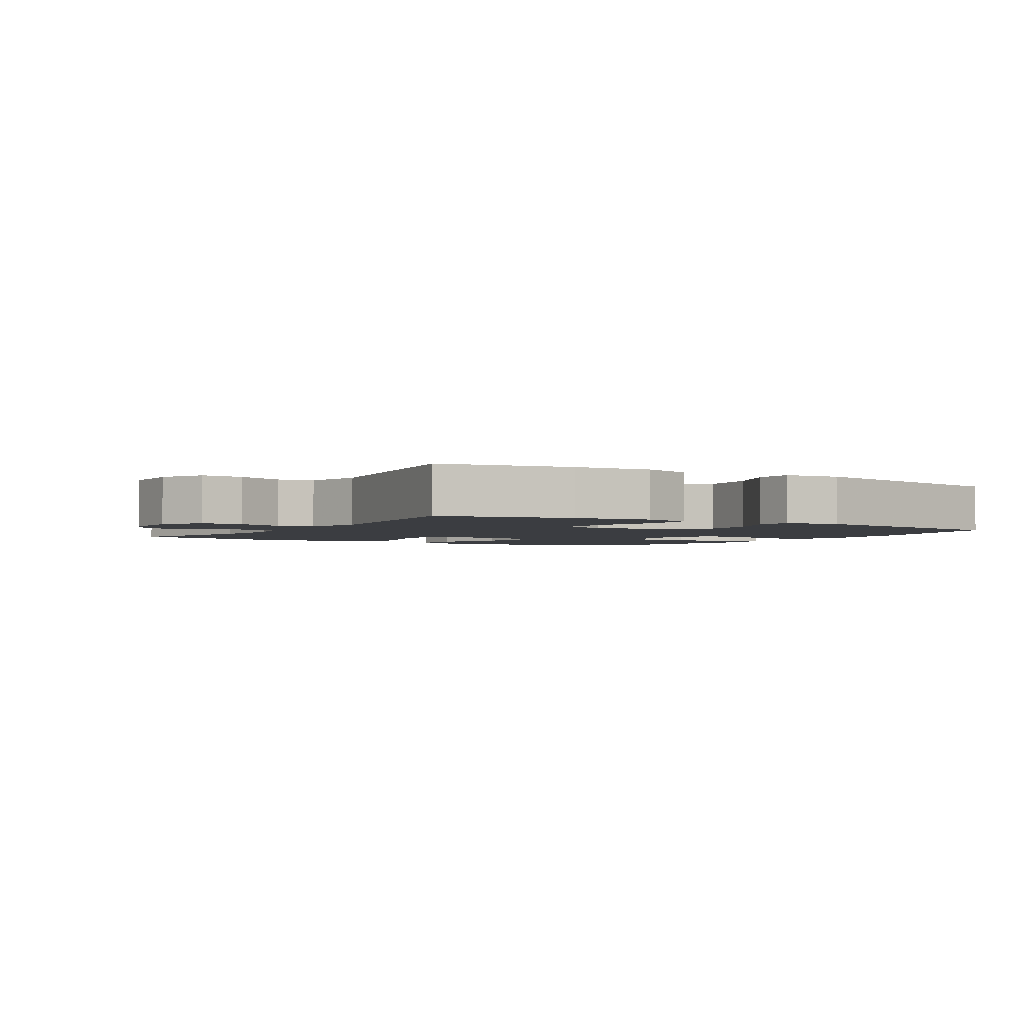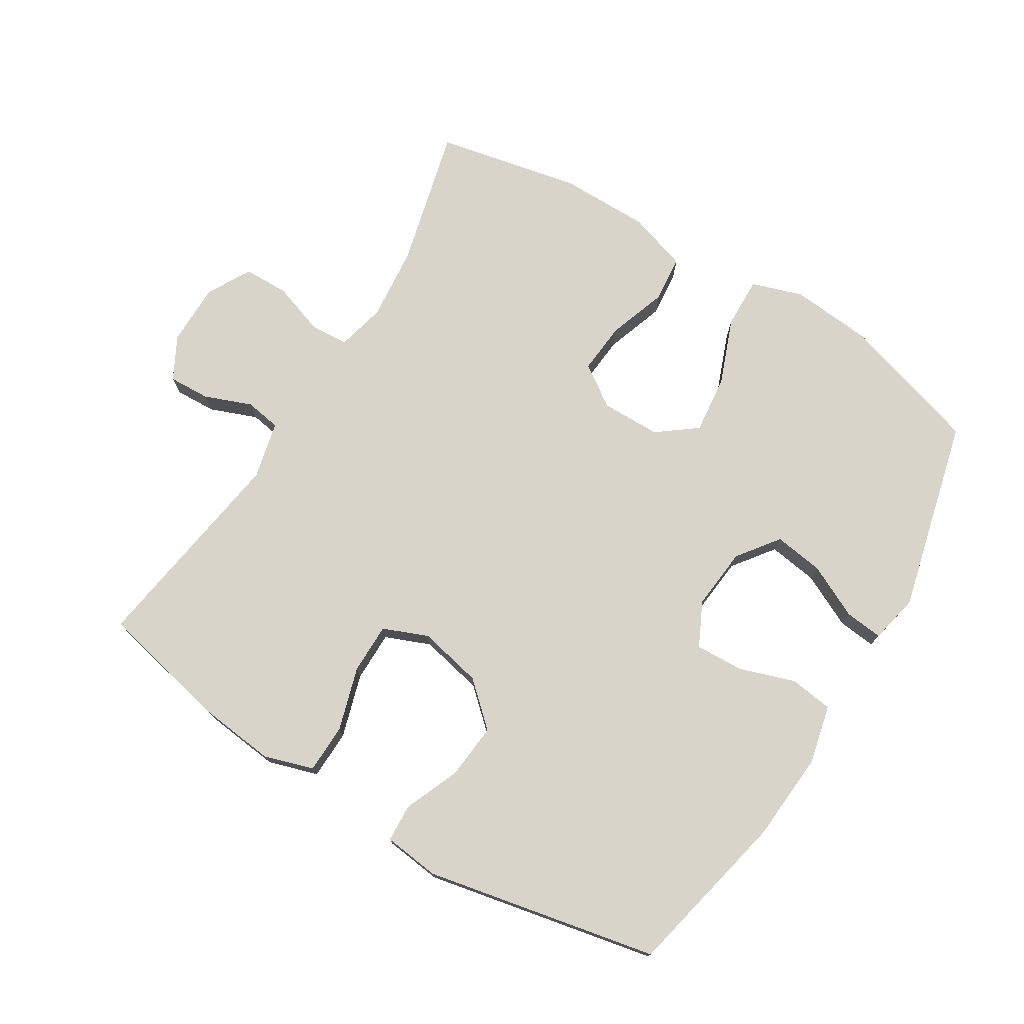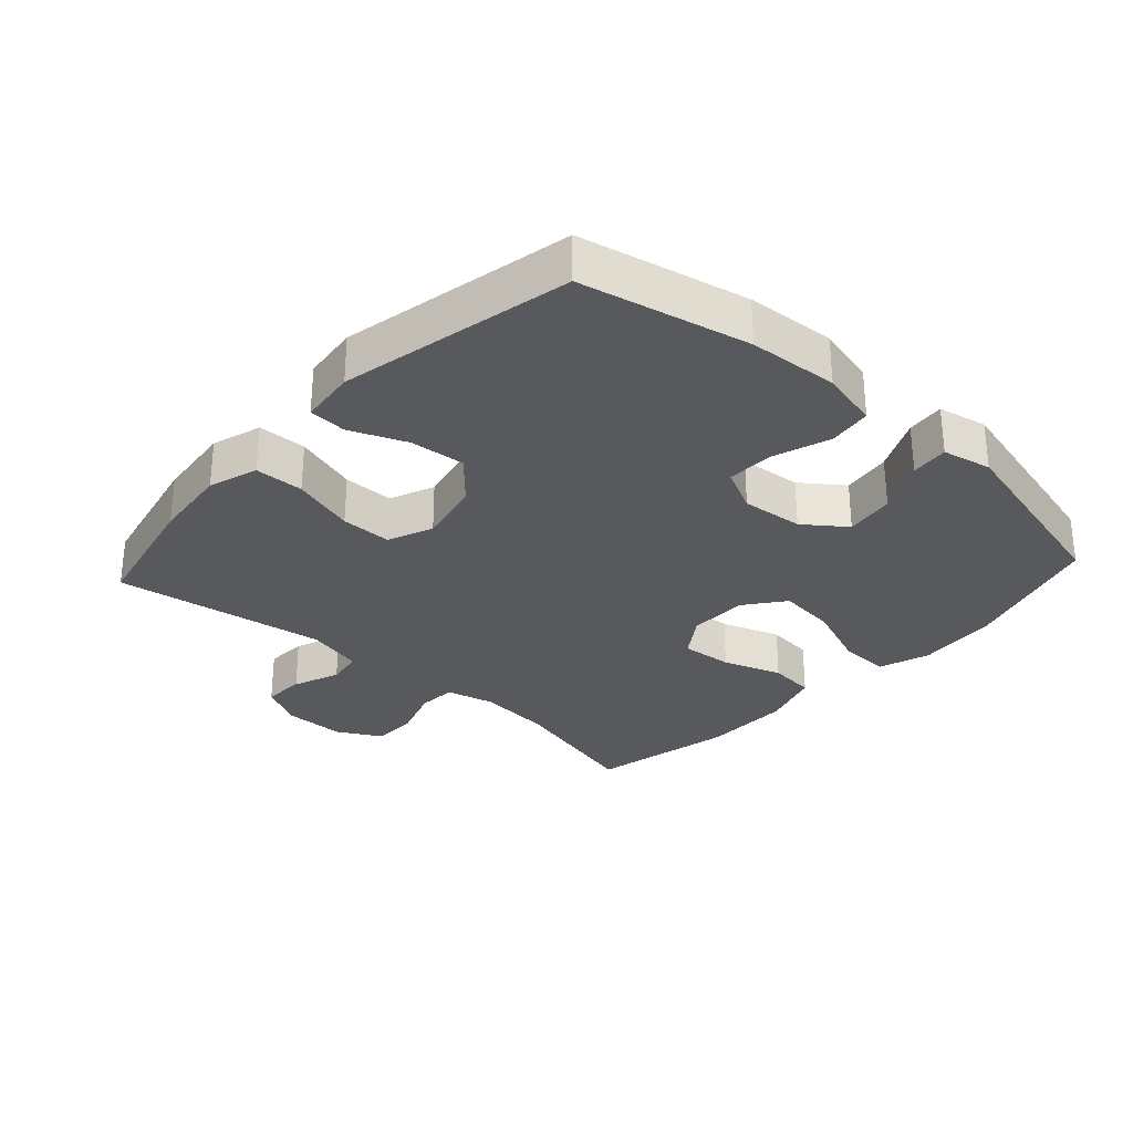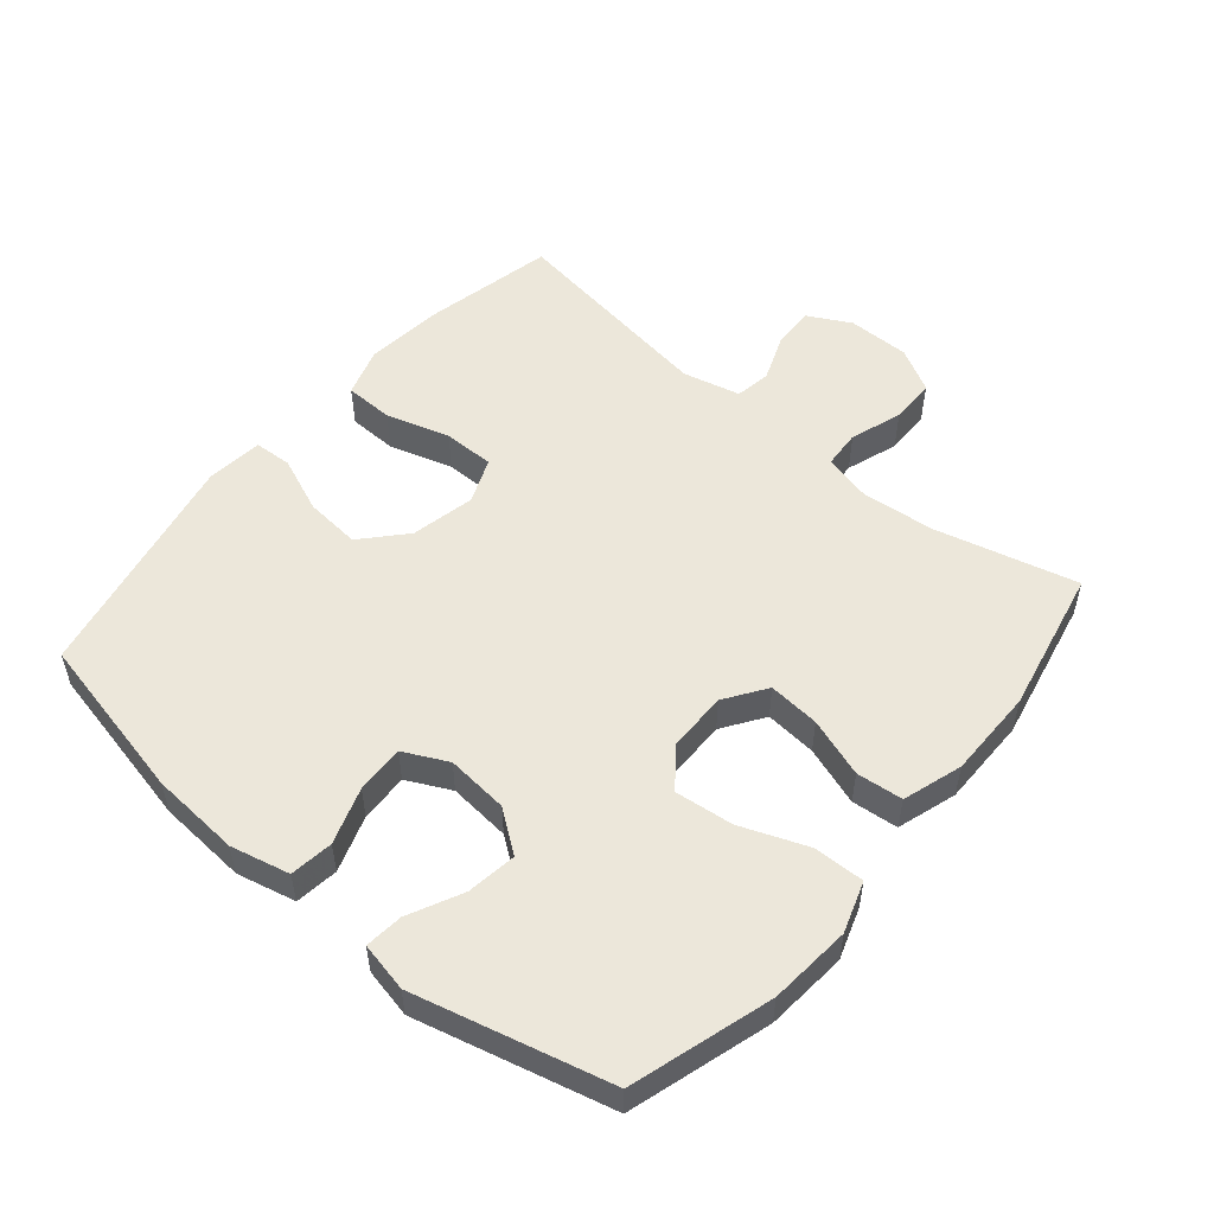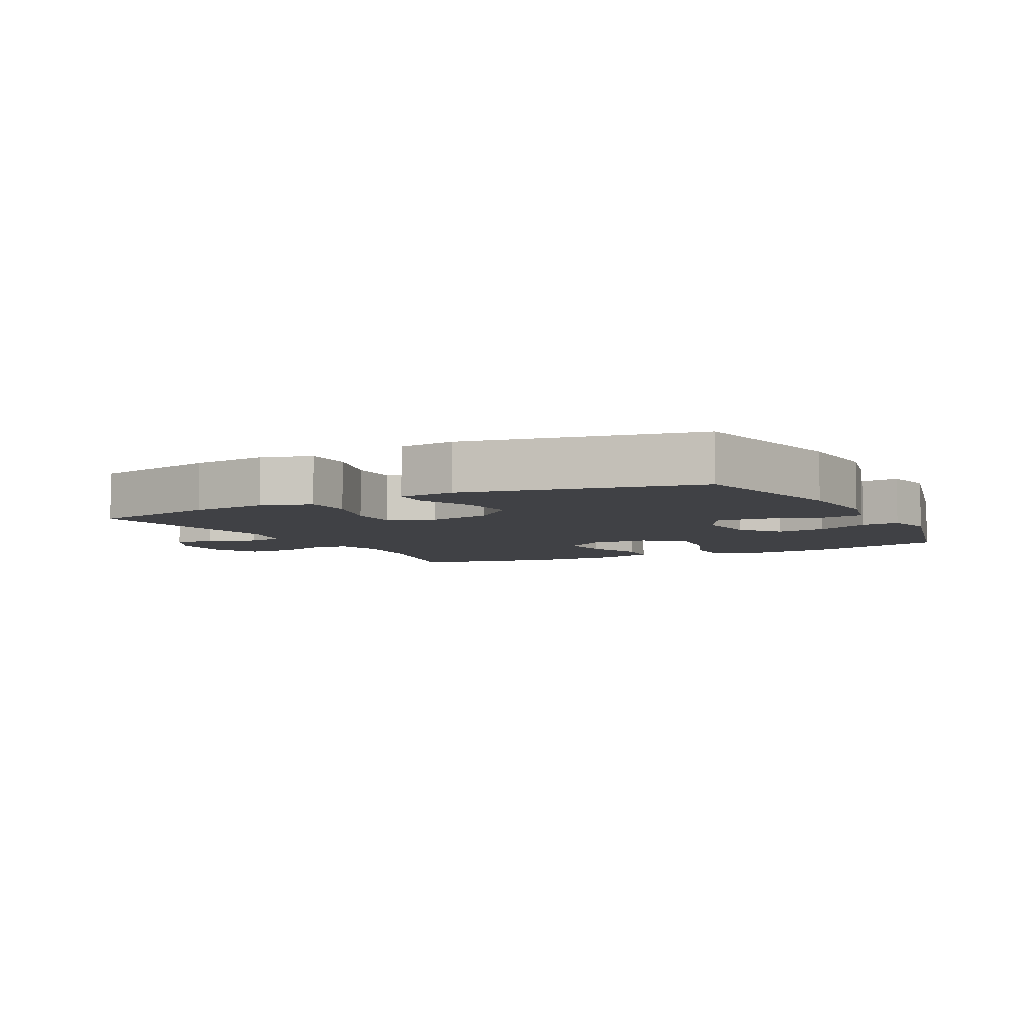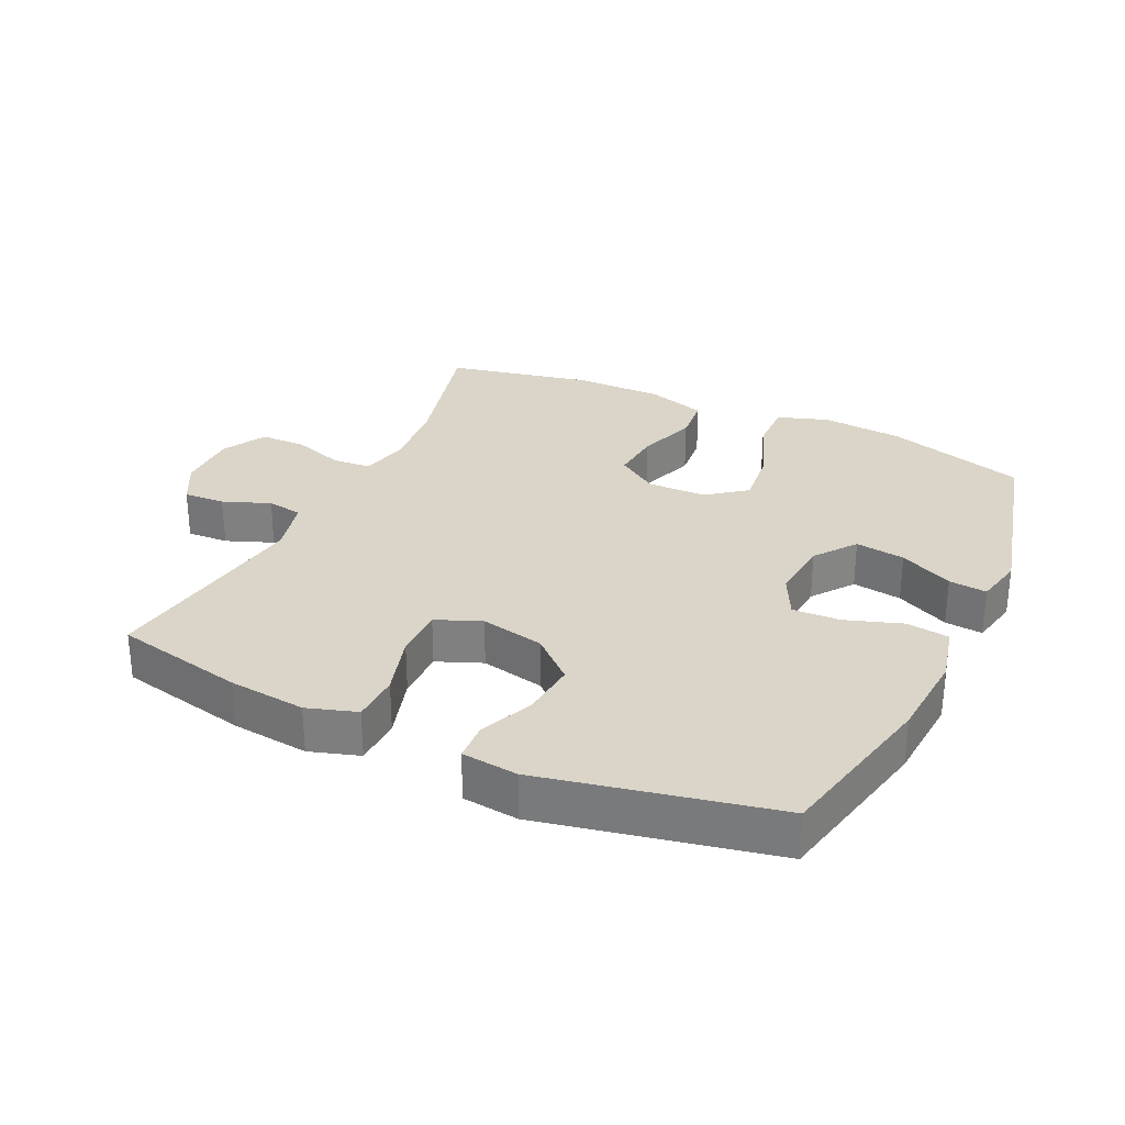
<metadata>
{"format":"obj","ext":"obj","renderer":"f3d","projection":"perspective","resolution":1024,"background":"white","views":[{"elev":-2.6,"azim":-31.9,"up":"+Y"},{"elev":75.1,"azim":31.6,"up":"+Y"},{"elev":-29.7,"azim":47.7,"up":"+Y"},{"elev":53.1,"azim":130.0,"up":"+Y"},{"elev":-5.8,"azim":27.5,"up":"+Y"},{"elev":29.4,"azim":25.1,"up":"+Y"}]}
</metadata>
<code>
v -0.5 0.07 0.5
v -0.3 0.07 0.544
v -0.182 0.07 0.557
v -0.106 0.07 0.533
v -0.104 0.07 0.458
v -0.133 0.07 0.361
v -0.133 0.07 0.283
v -0.064 0.07 0.255
v 0.034 0.07 0.276
v 0.099 0.07 0.335
v 0.091 0.07 0.42
v 0.056 0.07 0.505
v 0.059 0.07 0.563
v 0.145 0.07 0.573
v 0.5 0.07 0.5
v 0.556 0.07 0.244
v 0.566 0.07 0.107
v 0.545 0.07 0.017
v 0.479 0.07 0.008
v 0.393 0.07 0.037
v 0.319 0.07 0.04
v 0.286 0.07 -0.027
v 0.295 0.07 -0.122
v 0.342 0.07 -0.185
v 0.418 0.07 -0.174
v 0.5 0.07 -0.134
v 0.558 0.07 -0.128
v 0.574 0.07 -0.203
v 0.5 0.07 -0.5
v 0.285 0.07 -0.565
v 0.16 0.07 -0.576
v 0.082 0.07 -0.55
v 0.084 0.07 -0.472
v 0.123 0.07 -0.371
v 0.133 0.07 -0.281
v 0.073 0.07 -0.235
v -0.018 0.07 -0.234
v -0.081 0.07 -0.277
v -0.074 0.07 -0.356
v -0.043 0.07 -0.446
v -0.05 0.07 -0.517
v -0.141 0.07 -0.546
v -0.278 0.07 -0.546
v -0.5 0.07 -0.5
v -0.446 0.07 -0.285
v -0.435 0.07 -0.172
v -0.453 0.07 -0.098
v -0.512 0.07 -0.094
v -0.591 0.07 -0.121
v -0.661 0.07 -0.12
v -0.698 0.07 -0.053
v -0.698 0.07 0.042
v -0.663 0.07 0.108
v -0.599 0.07 0.105
v -0.527 0.07 0.077
v -0.472 0.07 0.086
v -0.451 0.07 0.174
v -0.5 0 0.5
v -0.3 0 0.544
v -0.182 0 0.557
v -0.106 0 0.533
v -0.104 0 0.458
v -0.133 0 0.361
v -0.133 0 0.283
v -0.064 0 0.255
v 0.034 0 0.276
v 0.099 0 0.335
v 0.091 0 0.42
v 0.056 0 0.505
v 0.059 0 0.563
v 0.145 0 0.573
v 0.5 0 0.5
v 0.556 0 0.244
v 0.566 0 0.107
v 0.545 0 0.017
v 0.479 0 0.008
v 0.393 0 0.037
v 0.319 0 0.04
v 0.286 0 -0.027
v 0.295 0 -0.122
v 0.342 0 -0.185
v 0.418 0 -0.174
v 0.5 0 -0.134
v 0.558 0 -0.128
v 0.574 0 -0.203
v 0.5 0 -0.5
v 0.285 0 -0.565
v 0.16 0 -0.576
v 0.082 0 -0.55
v 0.084 0 -0.472
v 0.123 0 -0.371
v 0.133 0 -0.281
v 0.073 0 -0.235
v -0.018 0 -0.234
v -0.081 0 -0.277
v -0.074 0 -0.356
v -0.043 0 -0.446
v -0.05 0 -0.517
v -0.141 0 -0.546
v -0.278 0 -0.546
v -0.5 0 -0.5
v -0.446 0 -0.285
v -0.435 0 -0.172
v -0.453 0 -0.098
v -0.512 0 -0.094
v -0.591 0 -0.121
v -0.661 0 -0.12
v -0.698 0 -0.053
v -0.698 0 0.042
v -0.663 0 0.108
v -0.599 0 0.105
v -0.527 0 0.077
v -0.472 0 0.086
v -0.451 0 0.174
f 52 53 54 55
f 52 55 56
f 51 52 56
f 48 49 50 51
f 47 48 51 56
f 46 47 56 57
f 42 43 44 45
f 42 45 46
f 39 40 41 42
f 38 39 42 46
f 37 38 46 57
f 31 32 33 34
f 31 34 35
f 30 31 35
f 29 30 35
f 28 29 35 36
f 25 26 27 28
f 24 25 28 36
f 17 18 19 20
f 17 20 21
f 16 17 21
f 15 16 21
f 14 15 21 22
f 11 12 13 14
f 10 11 14 22
f 3 4 5 6
f 3 6 7
f 2 3 7
f 1 2 7
f 57 1 7
f 37 57 7 8
f 23 24 36 37
f 23 37 8 9
f 9 10 22 23
f 112 111 110 109
f 113 112 109
f 113 109 108
f 108 107 106 105
f 113 108 105 104
f 114 113 104 103
f 102 101 100 99
f 103 102 99
f 99 98 97 96
f 103 99 96 95
f 114 103 95 94
f 91 90 89 88
f 92 91 88
f 92 88 87
f 92 87 86
f 93 92 86 85
f 85 84 83 82
f 93 85 82 81
f 77 76 75 74
f 78 77 74
f 78 74 73
f 78 73 72
f 79 78 72 71
f 71 70 69 68
f 79 71 68 67
f 63 62 61 60
f 64 63 60
f 64 60 59
f 64 59 58
f 64 58 114
f 65 64 114 94
f 94 93 81 80
f 66 65 94 80
f 80 79 67 66
f 1 58 59 2
f 2 59 60 3
f 3 60 61 4
f 4 61 62 5
f 5 62 63 6
f 6 63 64 7
f 7 64 65 8
f 8 65 66 9
f 9 66 67 10
f 10 67 68 11
f 11 68 69 12
f 12 69 70 13
f 13 70 71 14
f 14 71 72 15
f 15 72 73 16
f 16 73 74 17
f 17 74 75 18
f 18 75 76 19
f 19 76 77 20
f 20 77 78 21
f 21 78 79 22
f 22 79 80 23
f 23 80 81 24
f 24 81 82 25
f 25 82 83 26
f 26 83 84 27
f 27 84 85 28
f 28 85 86 29
f 29 86 87 30
f 30 87 88 31
f 31 88 89 32
f 32 89 90 33
f 33 90 91 34
f 34 91 92 35
f 35 92 93 36
f 36 93 94 37
f 37 94 95 38
f 38 95 96 39
f 39 96 97 40
f 40 97 98 41
f 41 98 99 42
f 42 99 100 43
f 43 100 101 44
f 44 101 102 45
f 45 102 103 46
f 46 103 104 47
f 47 104 105 48
f 48 105 106 49
f 49 106 107 50
f 50 107 108 51
f 51 108 109 52
f 52 109 110 53
f 53 110 111 54
f 54 111 112 55
f 55 112 113 56
f 56 113 114 57
f 57 114 58 1

</code>
